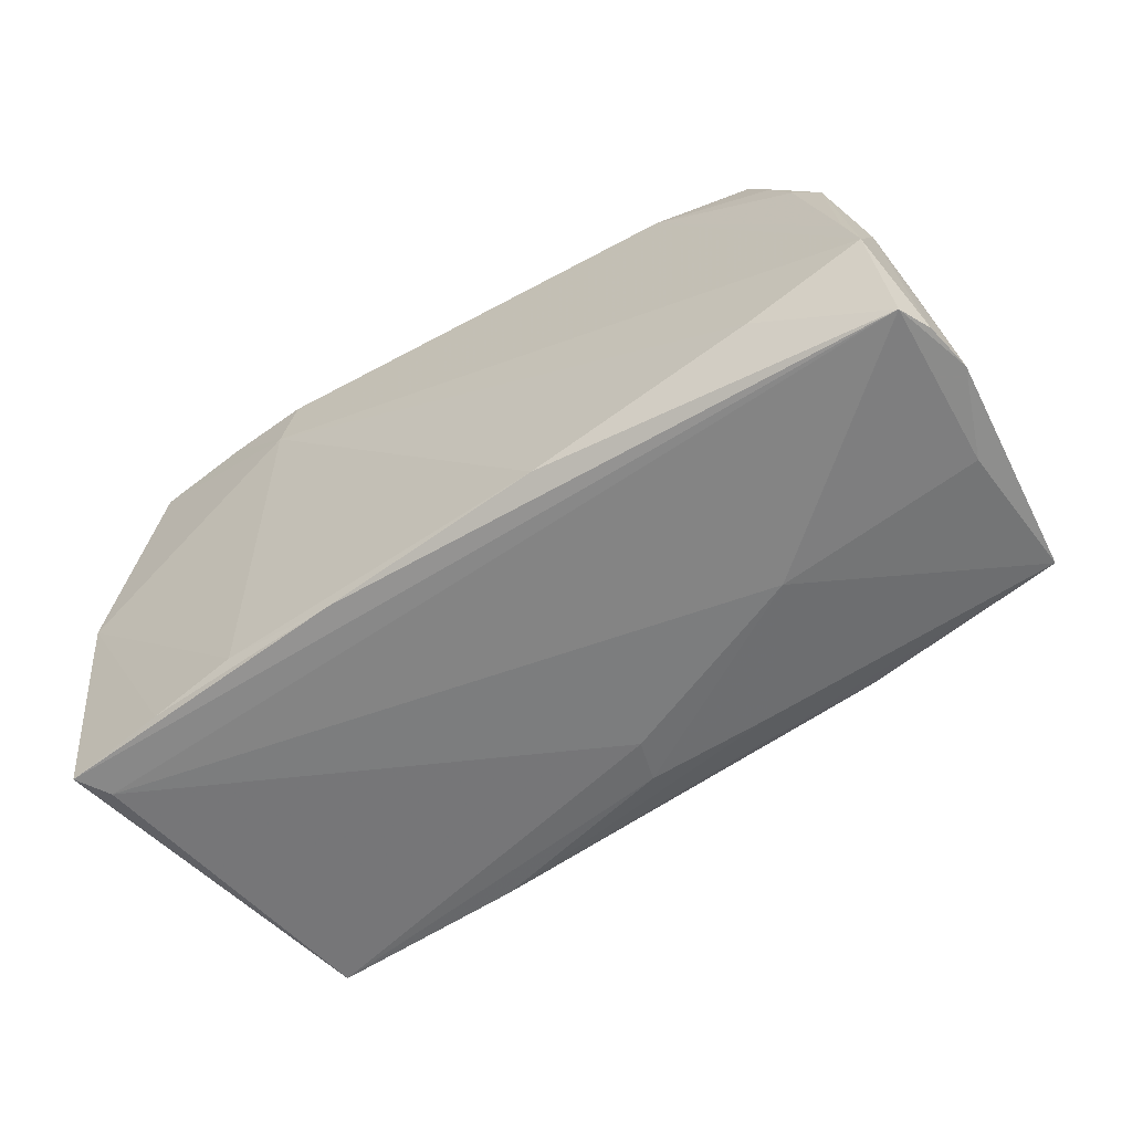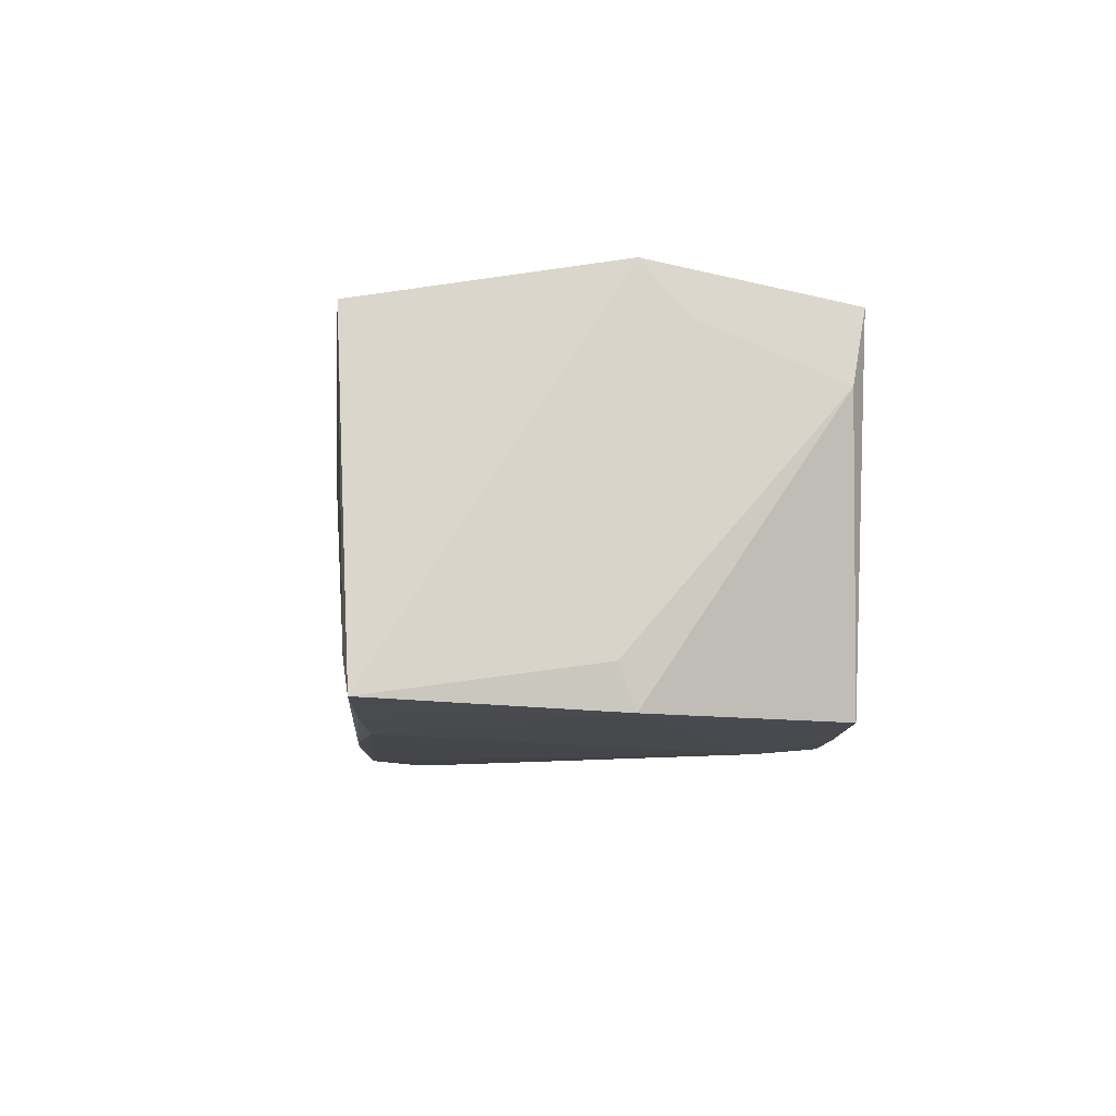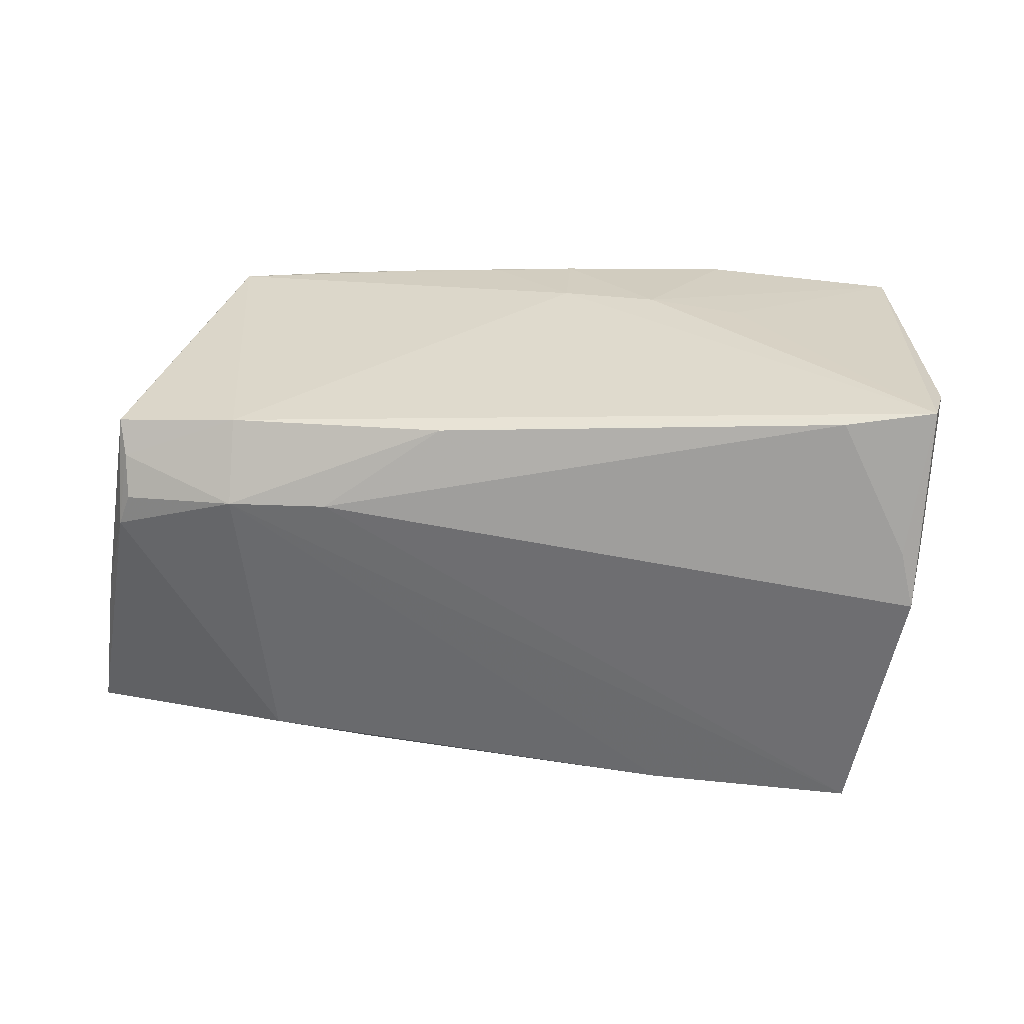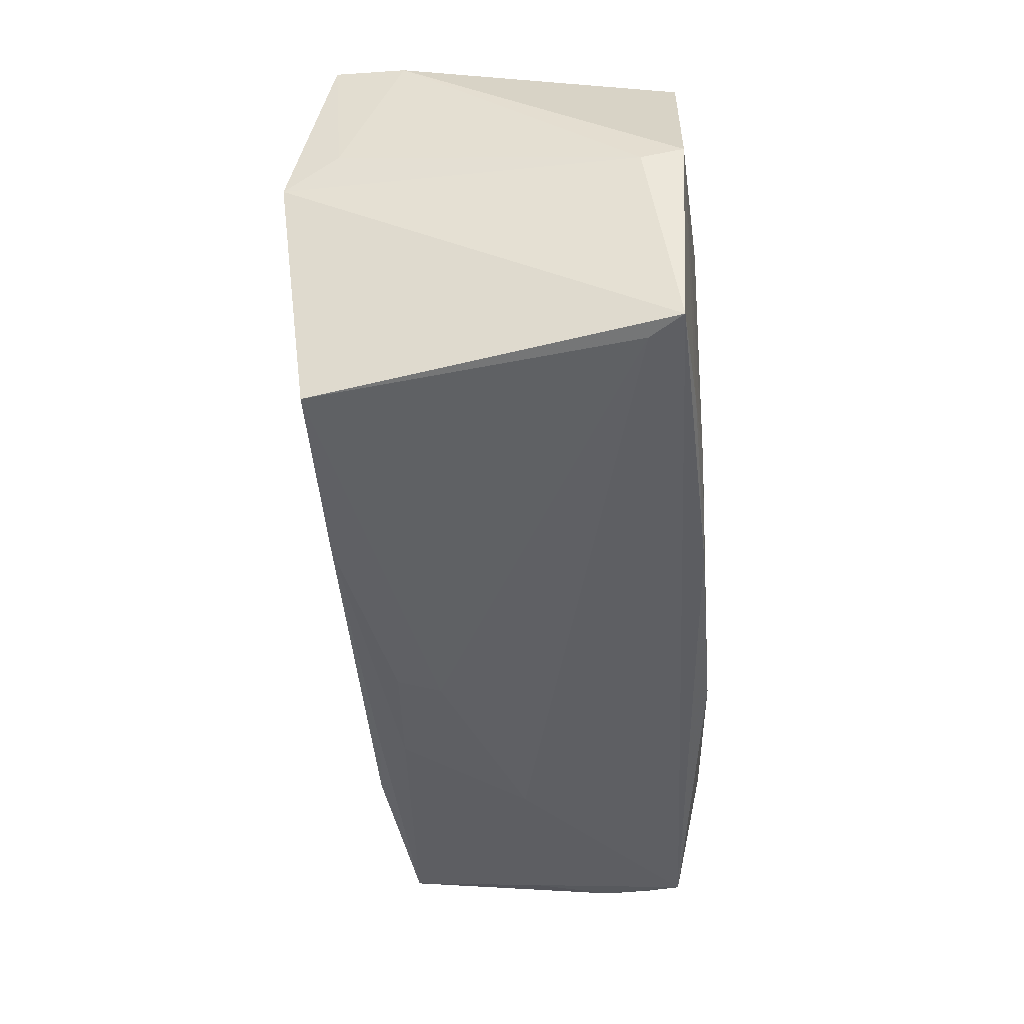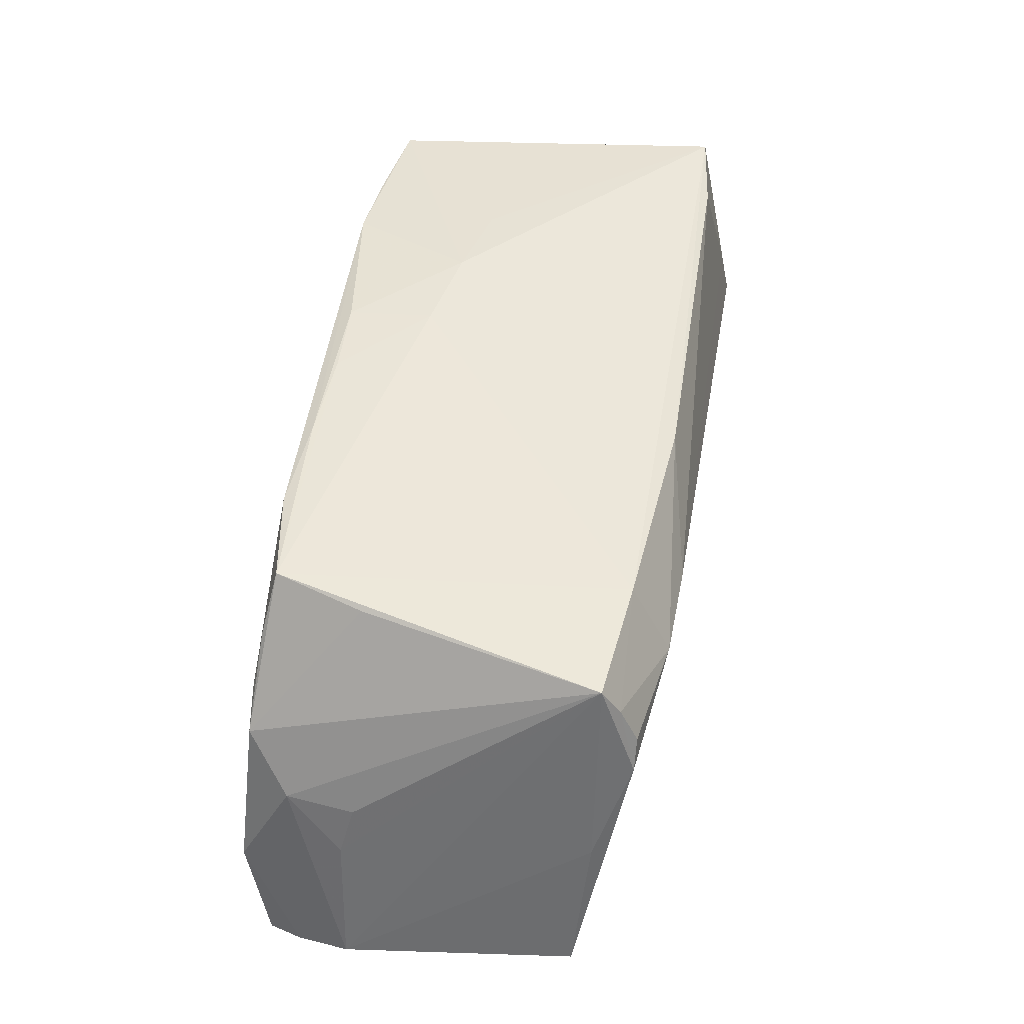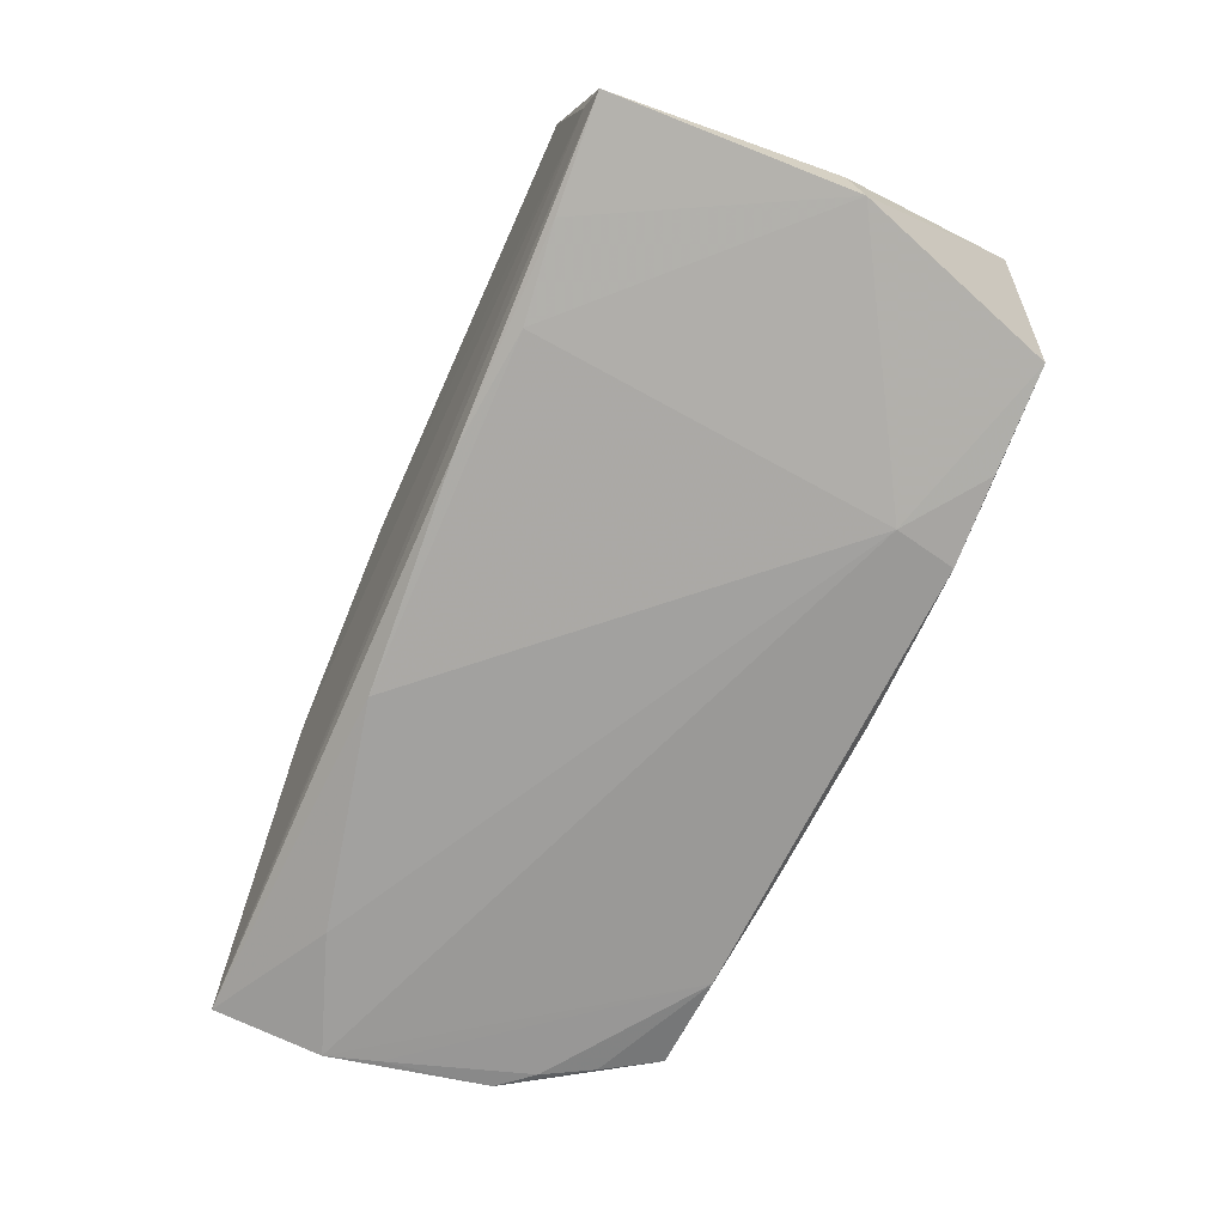
<metadata>
{"format":"obj","ext":"obj","renderer":"f3d","projection":"perspective","resolution":1024,"background":"white","views":[{"elev":-55.9,"azim":-147.6,"up":"+Y"},{"elev":-6.8,"azim":84.1,"up":"+Z"},{"elev":27.8,"azim":5.9,"up":"+Y"},{"elev":-45.5,"azim":92.1,"up":"+Y"},{"elev":43.5,"azim":-81.3,"up":"+Y"},{"elev":-72.2,"azim":65.5,"up":"+Z"}]}
</metadata>
<code>
v -0.002839 -0.02948 0.01558
v 0.05224 0.02762 -0.02416
v -0.004487 -0.02982 0.009895
v -0.04518 0.02423 -0.01147
v -0.01705 0.02767 -0.02373
v 0.03905 0.02805 -0.02564
v -0.05643 -0.01196 -0.0267
v -0.05767 -0.02422 0.01667
v 0.05851 -0.02816 -0.02185
v -0.04999 0.01685 0.02083
v -0.046 0.01894 -0.02406
v 0.03077 0.02926 -0.007676
v 0.05561 -0.02872 -0.01768
v 0.05616 0.02845 0.02168
v -0.06065 -0.02484 -0.01295
v -0.01243 -0.02433 -0.02705
v -0.04233 0.0262 -0.02256
v -0.05956 -0.02518 -0.01949
v -0.007044 0.02363 0.02304
v -0.0567 -0.0002954 -0.0115
v 0.04871 -0.02982 0.02299
v -0.02219 0.01321 0.026
v -0.004387 0.02845 -0.02314
v -0.05101 0.007627 0.0229
v -0.01876 -0.02831 0.01588
v 0.03244 -0.02533 -0.0249
v 0.02793 0.02861 -0.02637
v -0.0495 0.01163 0.02298
v 0.05765 0.02662 0.01244
v 0.04476 0.02695 0.02307
v -0.03501 0.01269 0.02549
v -0.035 0.02261 0.02045
v 0.02945 0.02072 -0.02705
v -0.05615 0.0006629 -0.02001
v -0.05787 -0.006866 -0.0132
v -0.05487 -0.004931 0.01848
v 0.05486 0.003264 0.02705
v -0.05096 0.021 0.01852
v -0.05271 0.008319 -0.02497
v -0.05775 -0.02593 -0.02387
v 0.01891 0.02982 -0.01008
v 0.04449 -0.02696 -0.02356
v 0.02261 -0.02938 0.02204
v 0.01712 -0.02667 -0.02544
v -0.05454 -0.005463 -0.02625
v -0.04902 0.01263 -0.02498
v 0.06065 4.831e-05 -0.01808
v 0.05317 0.01033 0.02587
v -0.04129 -0.01759 -0.02705
v 0.05609 0.008692 0.0202
v 0.006617 0.02941 -0.01239
v -0.03157 -0.02489 0.02045
v 0.006259 0.02897 -0.02353
v -0.02969 0.02649 -0.02465
v -0.01827 -0.02717 0.01949
v -0.03032 -0.02893 -0.0008392
v 0.06024 0.002133 -0.02355
v -0.05652 -0.02581 -0.001982
f 21 9 37
f 37 9 47
f 47 50 37
f 14 37 50
f 41 53 51
f 51 14 41
f 13 9 21
f 9 13 40
f 43 21 31
f 31 52 43
f 41 2 27
f 27 53 41
f 47 9 57
f 12 2 41
f 41 14 12
f 12 14 2
f 31 21 22
f 21 37 22
f 17 39 4
f 16 40 49
f 18 40 15
f 49 40 7
f 40 18 7
f 58 8 15
f 15 40 58
f 55 52 8
f 55 43 52
f 3 13 21
f 29 14 50
f 47 57 29
f 2 14 29
f 29 57 2
f 29 50 47
f 2 57 33
f 33 16 49
f 49 7 33
f 54 27 33
f 33 7 54
f 14 51 32
f 51 17 32
f 37 14 48
f 48 22 37
f 11 17 54
f 39 17 11
f 23 51 53
f 23 17 51
f 54 7 45
f 45 7 39
f 21 43 1
f 1 3 21
f 56 40 13
f 13 3 56
f 56 58 40
f 8 58 56
f 3 1 56
f 6 27 2
f 2 33 6
f 6 33 27
f 26 33 57
f 16 33 26
f 14 32 19
f 31 22 19
f 19 32 31
f 38 17 4
f 38 32 17
f 4 39 38
f 46 11 54
f 39 11 46
f 54 45 46
f 46 45 39
f 54 17 5
f 17 23 5
f 5 23 53
f 5 27 54
f 53 27 5
f 15 38 35
f 35 38 20
f 43 55 25
f 25 1 43
f 25 55 8
f 8 56 25
f 25 56 1
f 42 57 9
f 42 26 57
f 14 19 30
f 30 19 22
f 30 48 14
f 22 48 30
f 34 38 39
f 20 38 34
f 34 35 20
f 39 7 34
f 15 35 34
f 34 18 15
f 34 7 18
f 24 52 31
f 8 52 24
f 16 26 44
f 26 42 44
f 44 42 9
f 40 16 44
f 9 40 44
f 28 24 31
f 8 24 36
f 36 24 38
f 15 8 36
f 36 38 15
f 38 24 10
f 24 28 10
f 10 28 31
f 31 32 10
f 32 38 10

</code>
